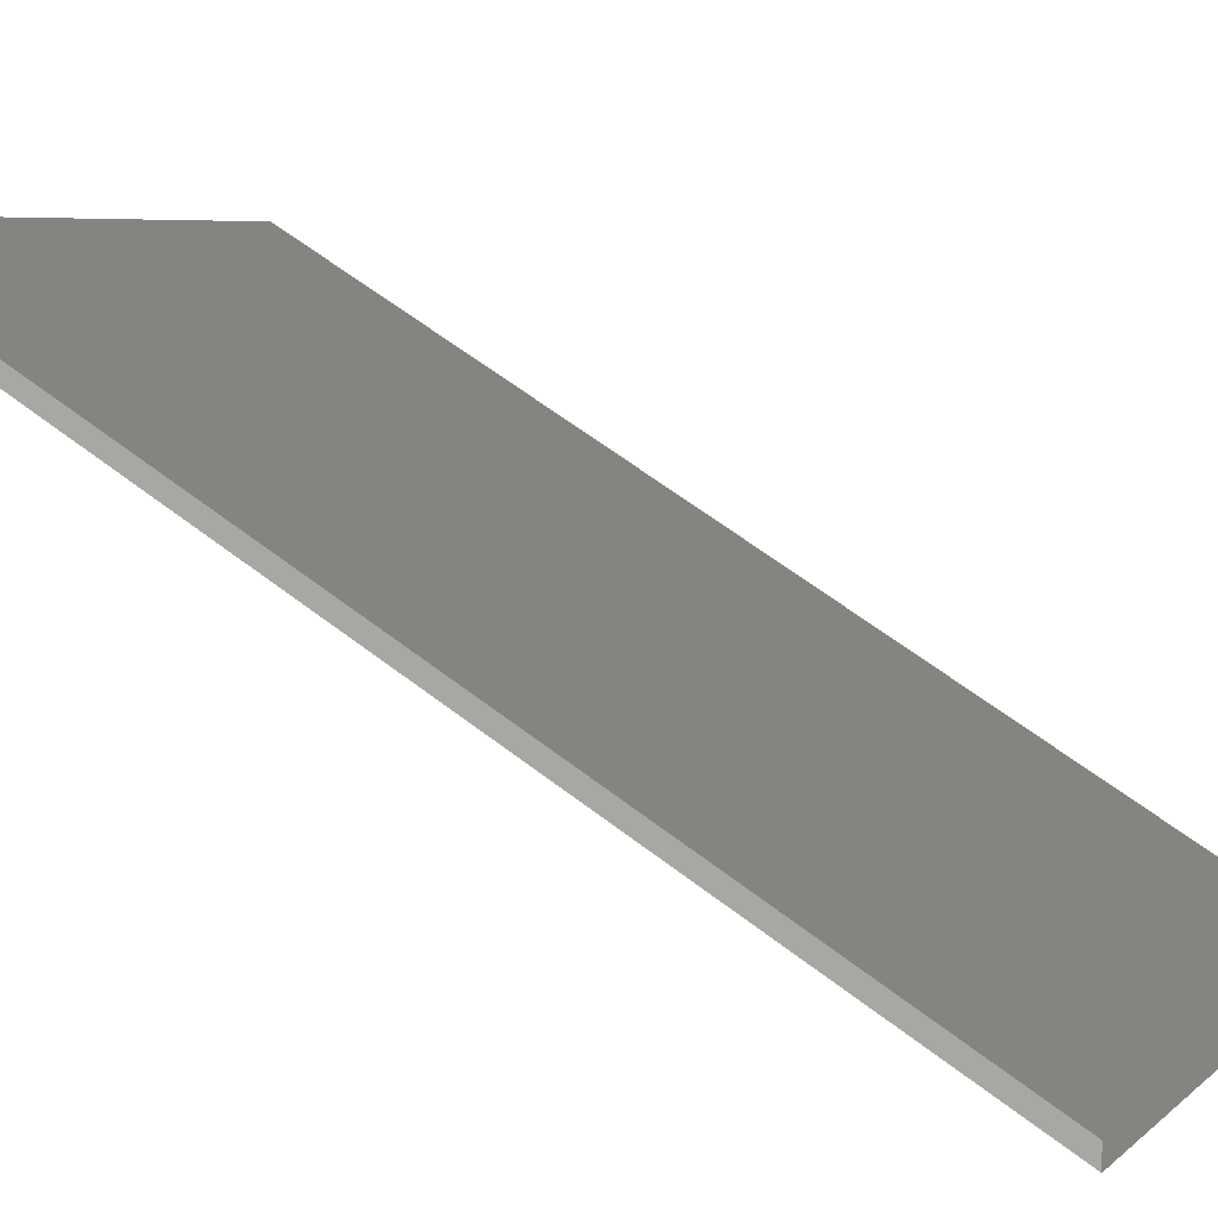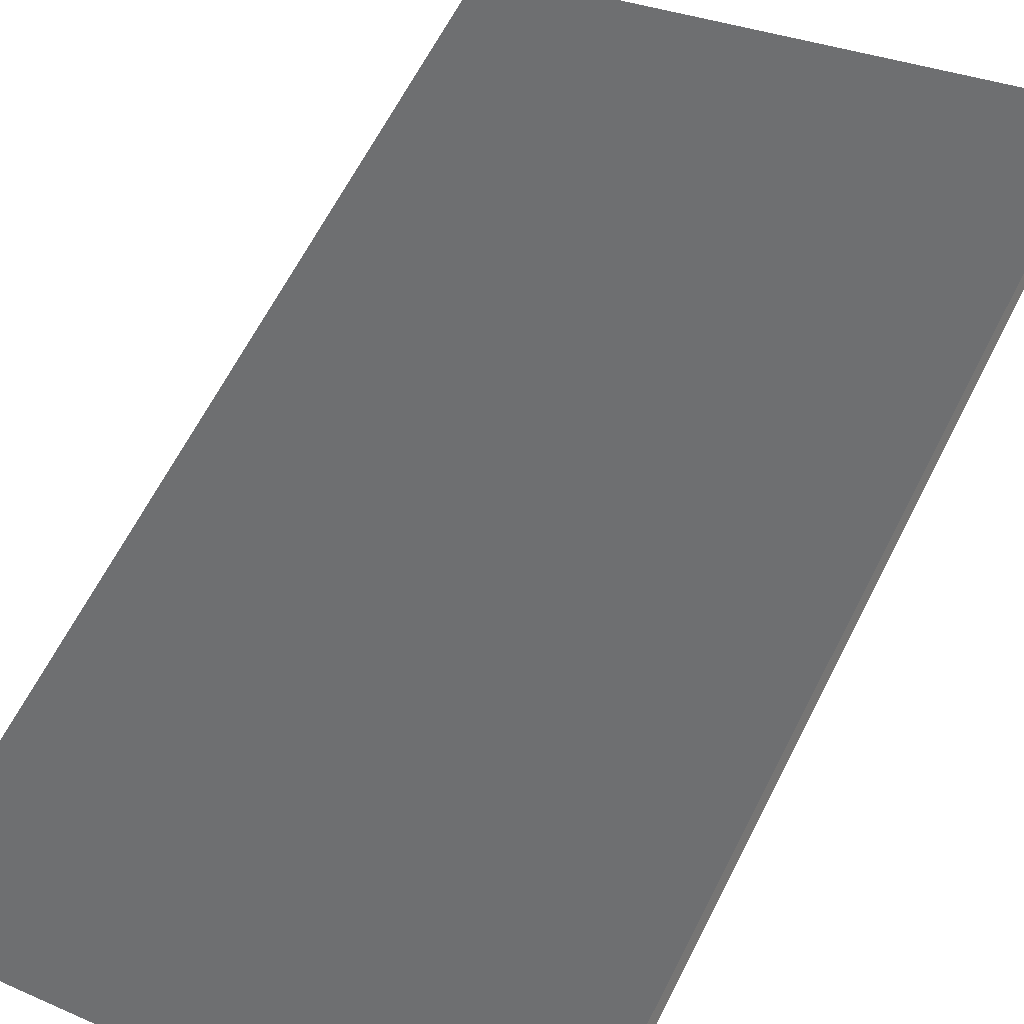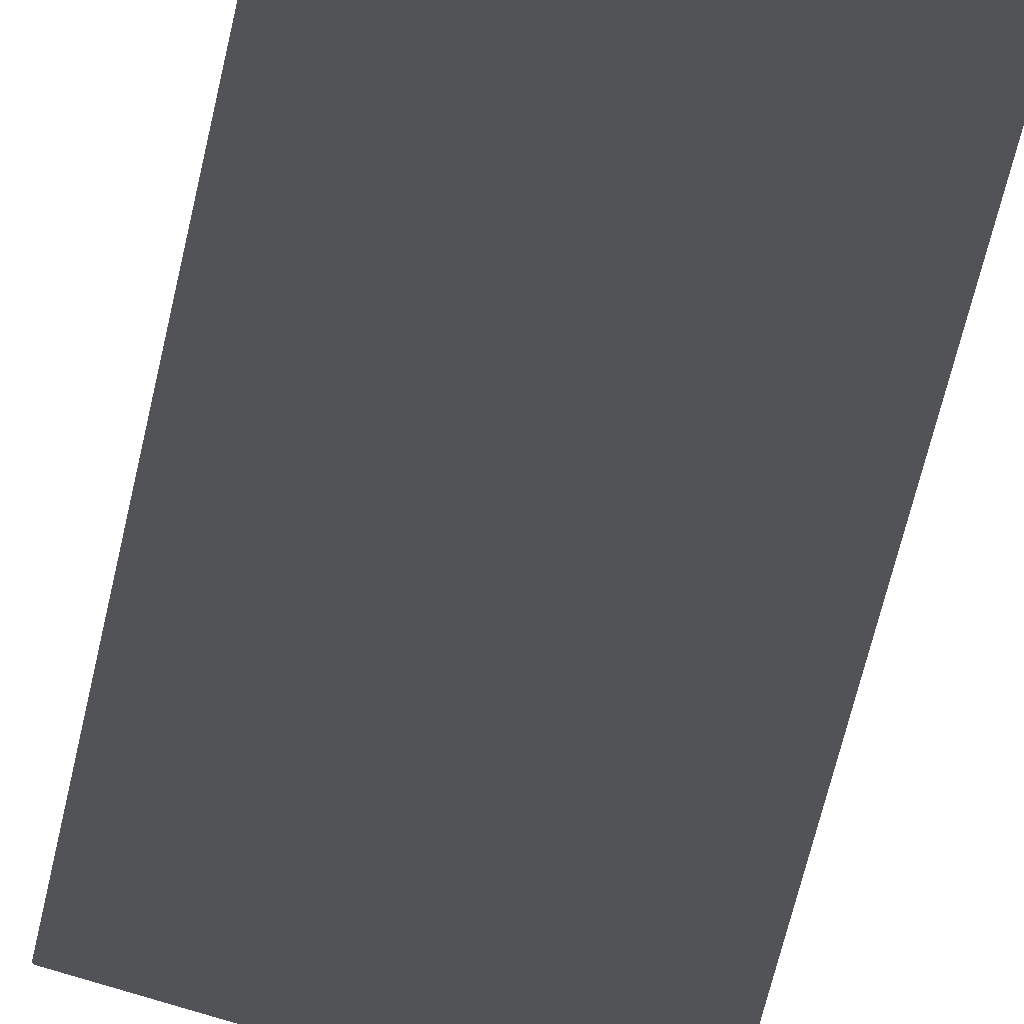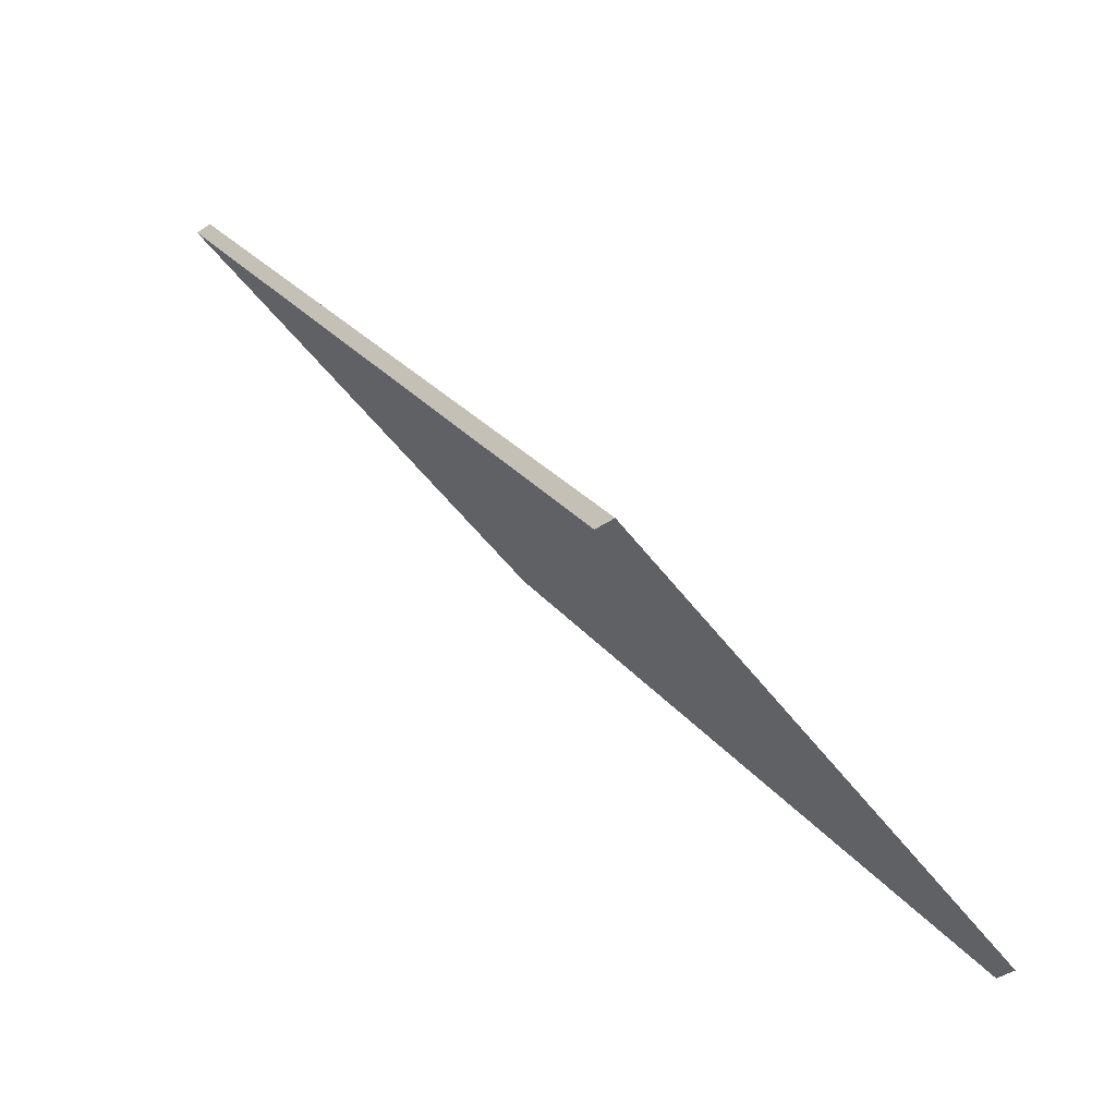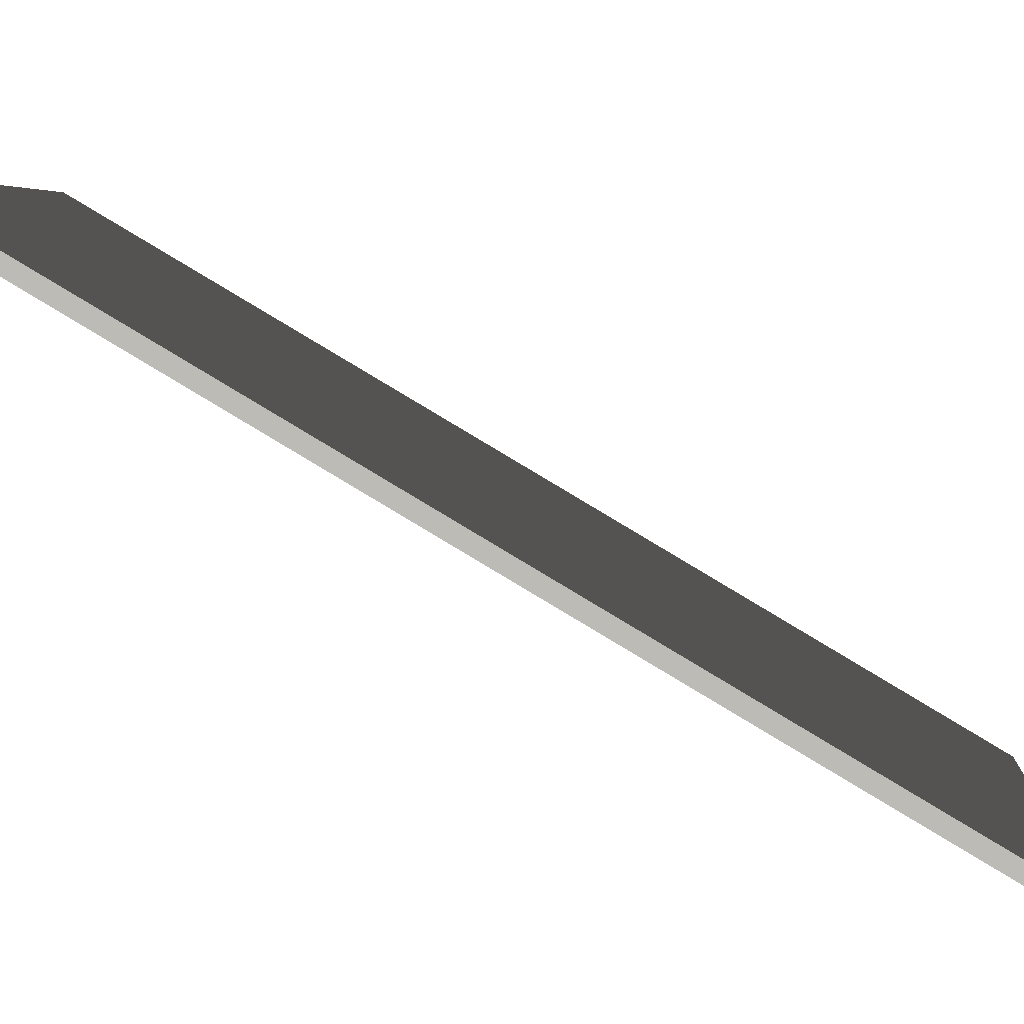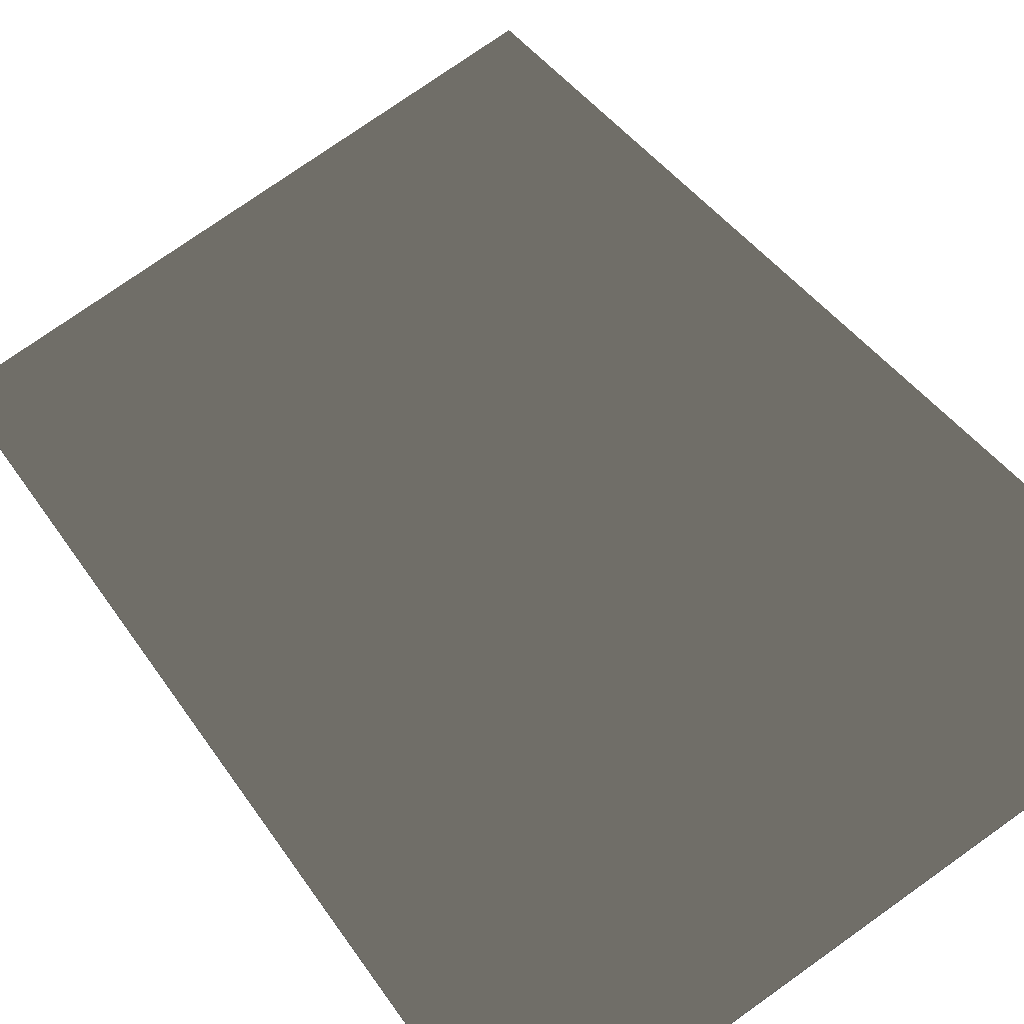
<metadata>
{"format":"obj","ext":"obj","renderer":"f3d","projection":"perspective","resolution":1024,"background":"white","views":[{"elev":6.0,"azim":-65.9,"up":"+Y"},{"elev":30.6,"azim":32.0,"up":"+Y"},{"elev":74.8,"azim":15.9,"up":"+Y"},{"elev":-50.0,"azim":125.1,"up":"+Z"},{"elev":4.9,"azim":-85.8,"up":"+Y"},{"elev":75.4,"azim":144.6,"up":"+Y"}]}
</metadata>
<code>
o buildings009 (318)
g buildings009 (318)
v 348.2 9.762 38.04
v 348.2 14.54 29.94
v 348.2 9.935 38.04
v 348.2 14.71 29.94
v 348.2 14.54 29.94
v 353.9 14.54 29.94
v 348.2 14.71 29.94
v 353.9 14.71 29.94
v 353.9 14.54 29.94
v 353.9 9.762 38.04
v 353.9 14.71 29.94
v 353.9 9.935 38.04
v 353.9 9.762 38.04
v 348.2 9.762 38.04
v 353.9 9.935 38.04
v 348.2 9.935 38.04
v 348.2 9.935 38.04
v 348.2 14.71 29.94
v 353.9 9.935 38.04
v 353.9 14.71 29.94
v 353.9 9.762 38.04
v 353.9 14.54 29.94
v 348.2 9.762 38.04
v 348.2 14.54 29.94
g buildings009 (318)
f 3 4 2 1
f 7 8 6 5
f 11 12 10 9
f 15 16 14 13
f 19 20 18 17
f 23 24 22 21

</code>
